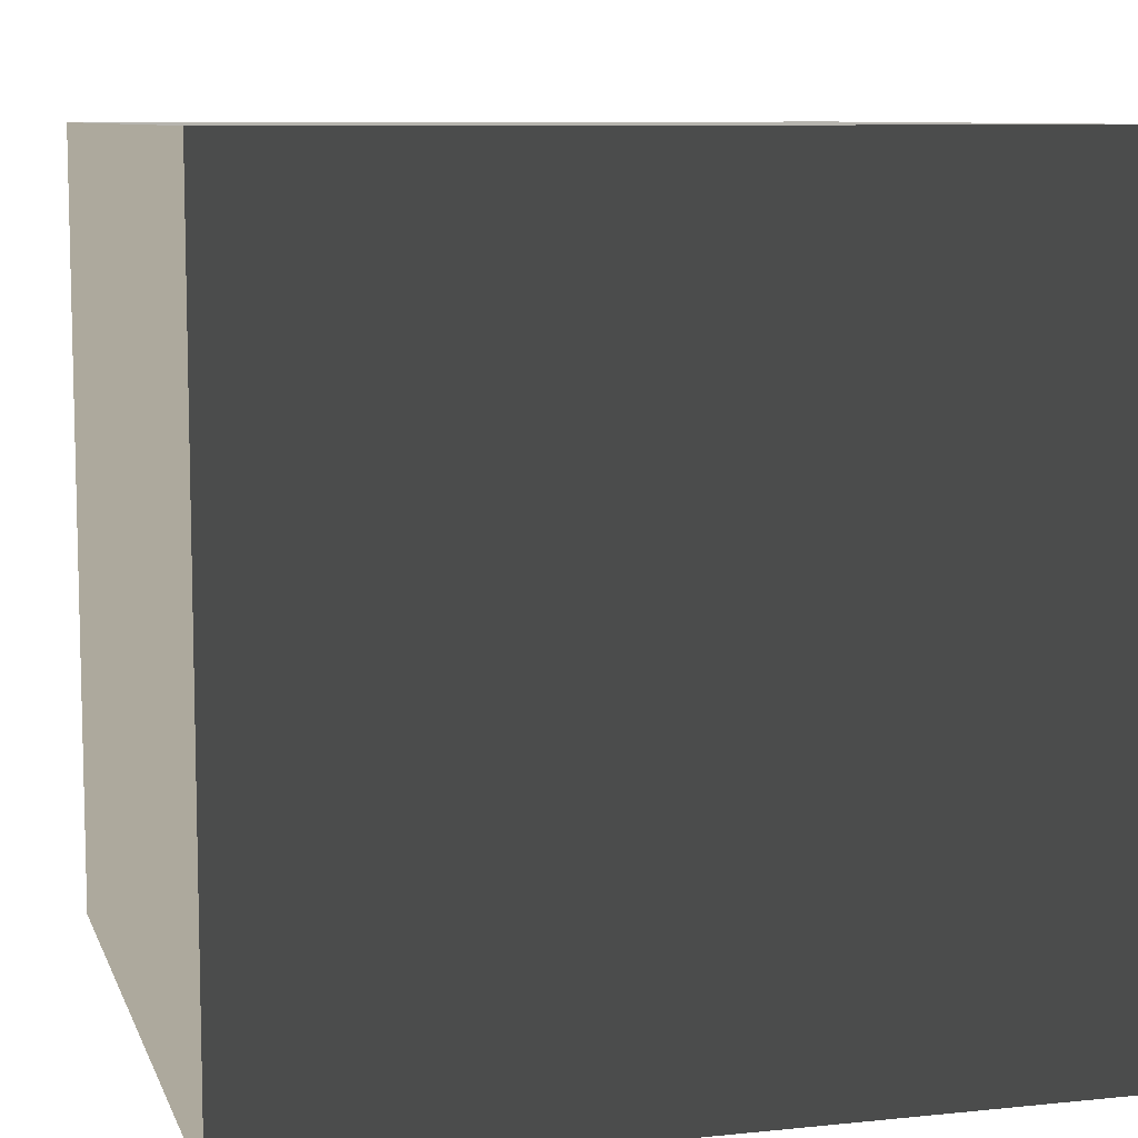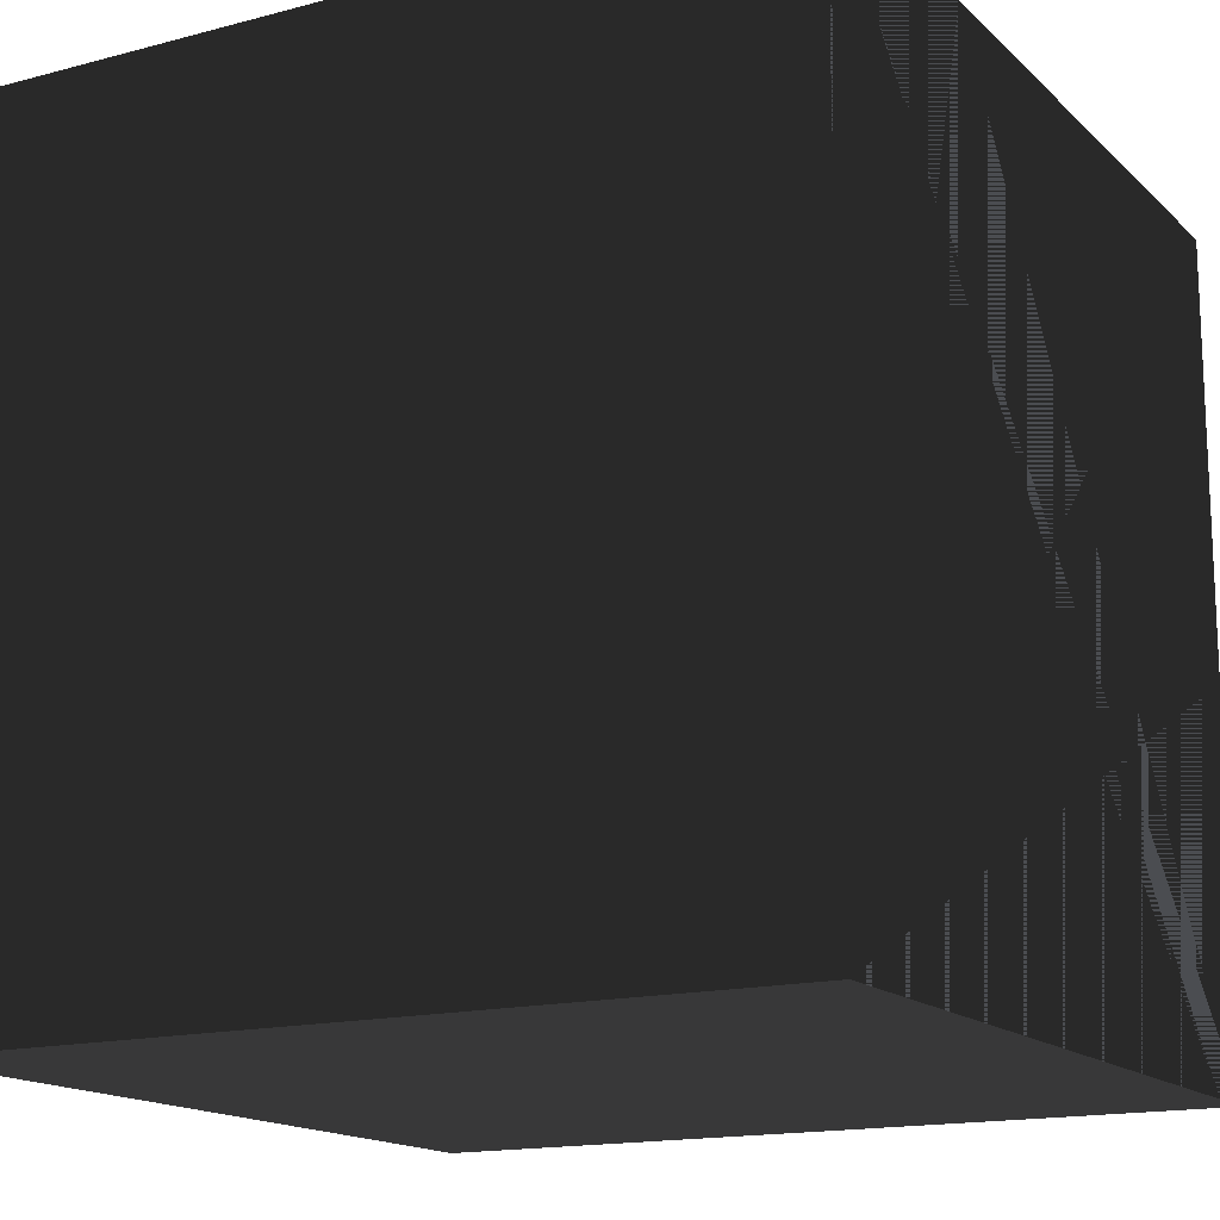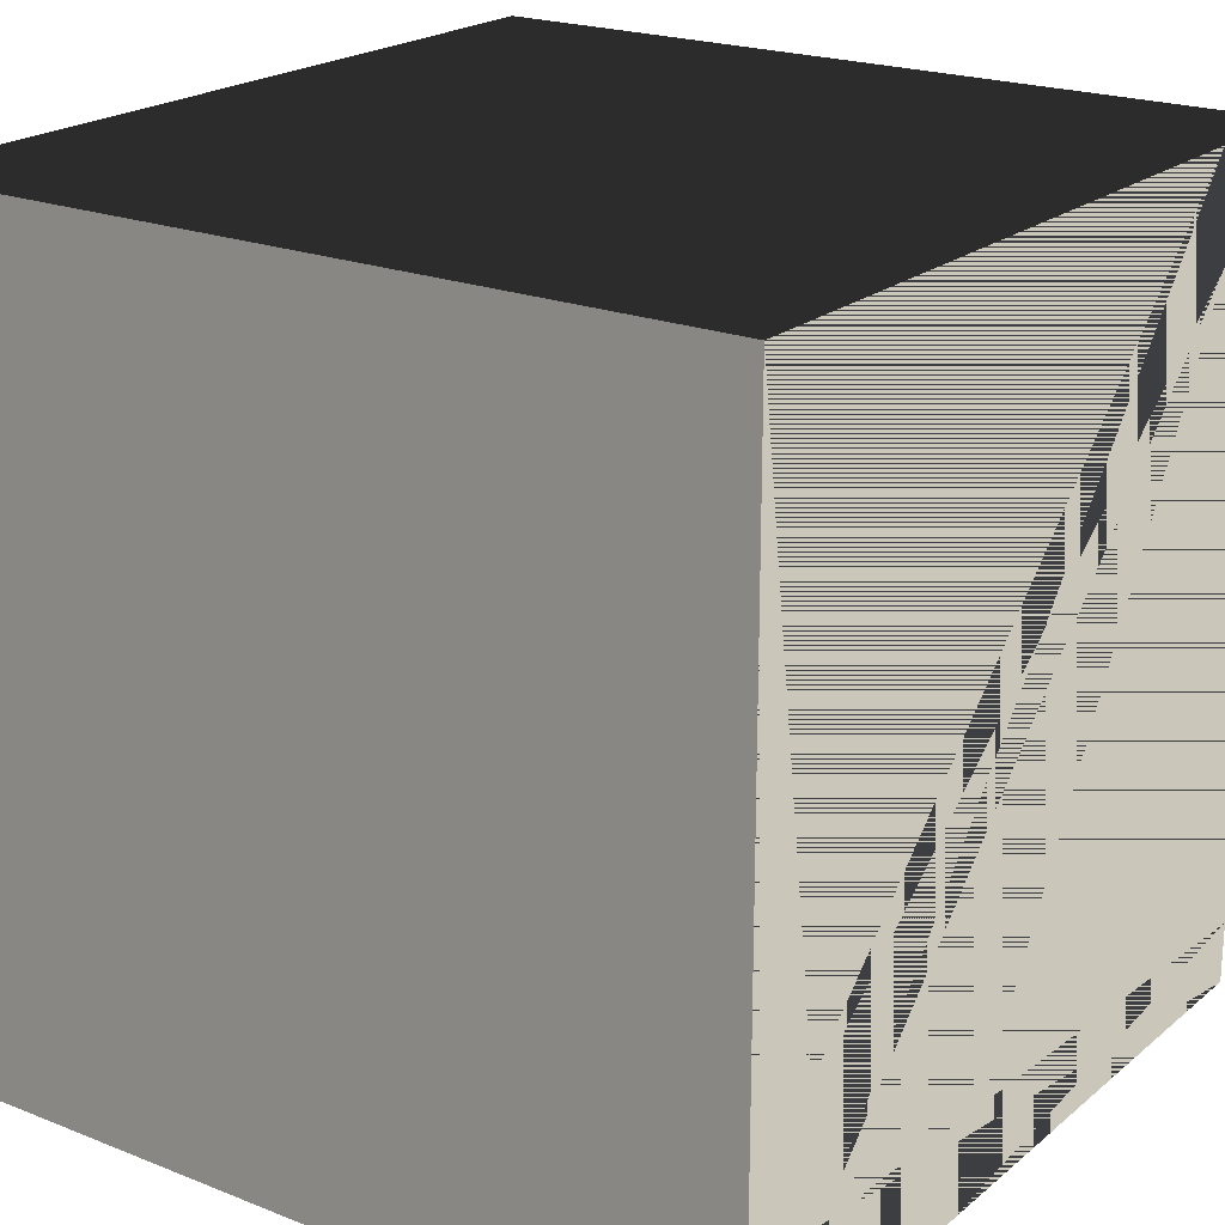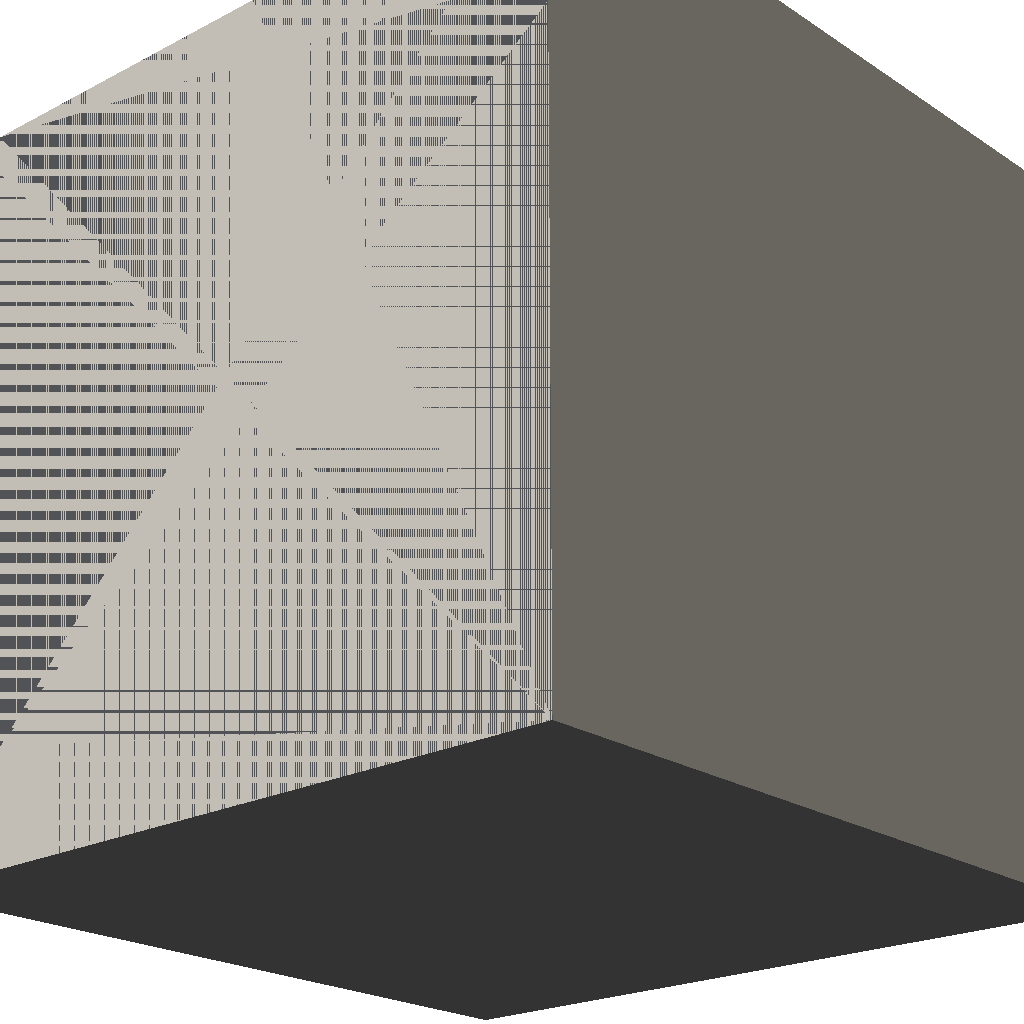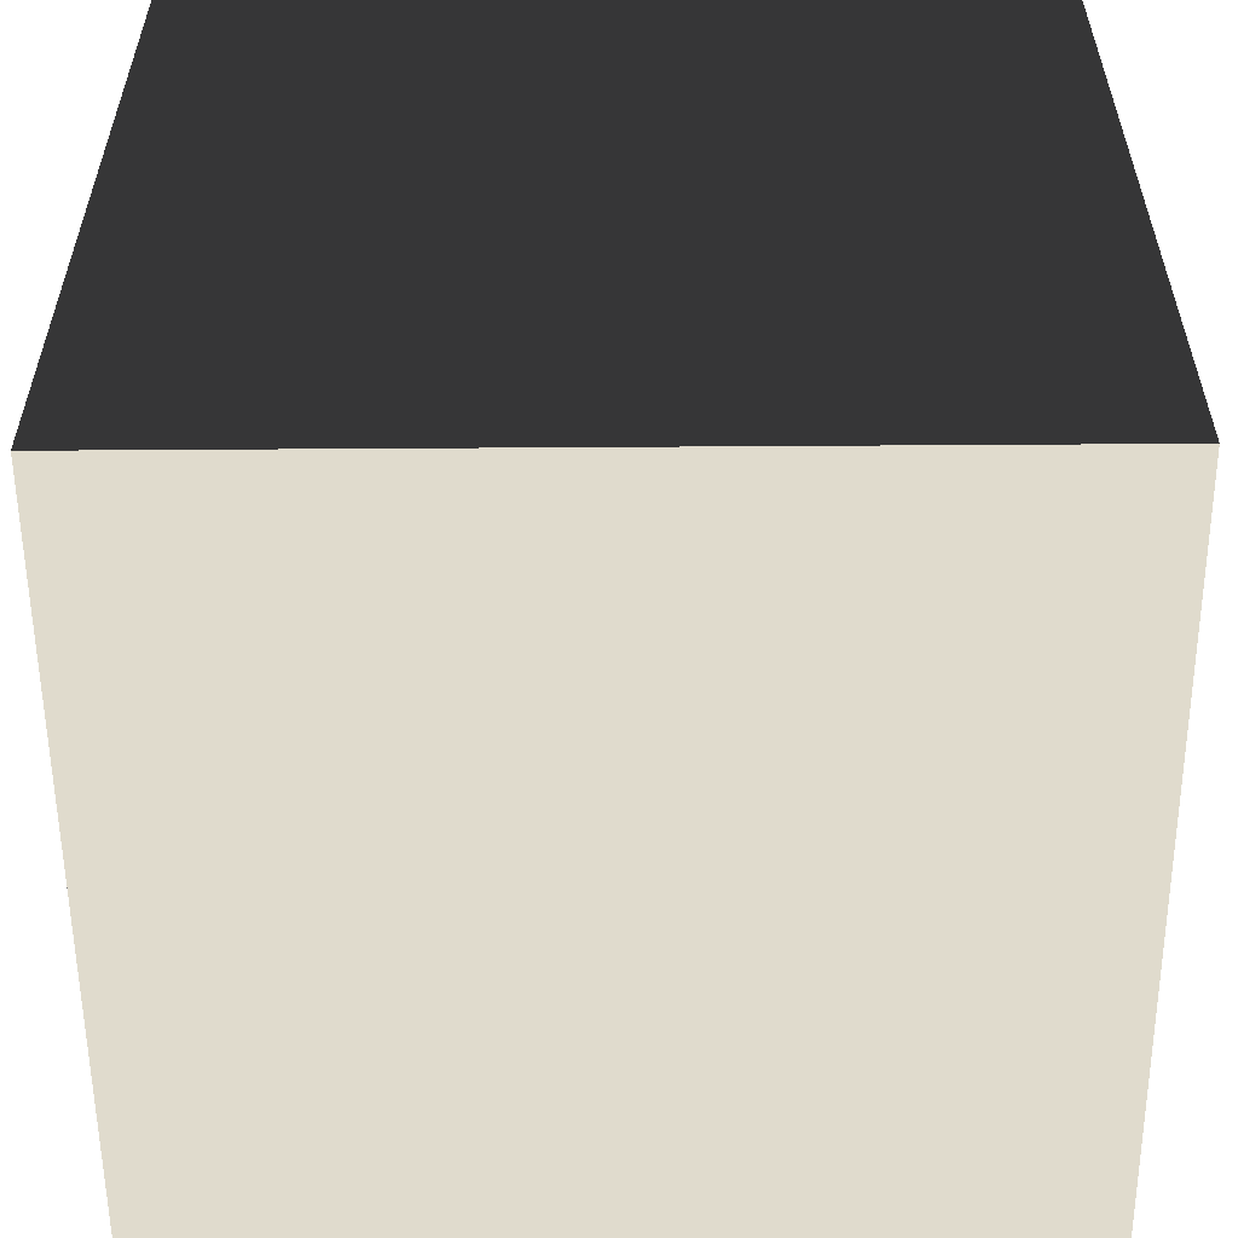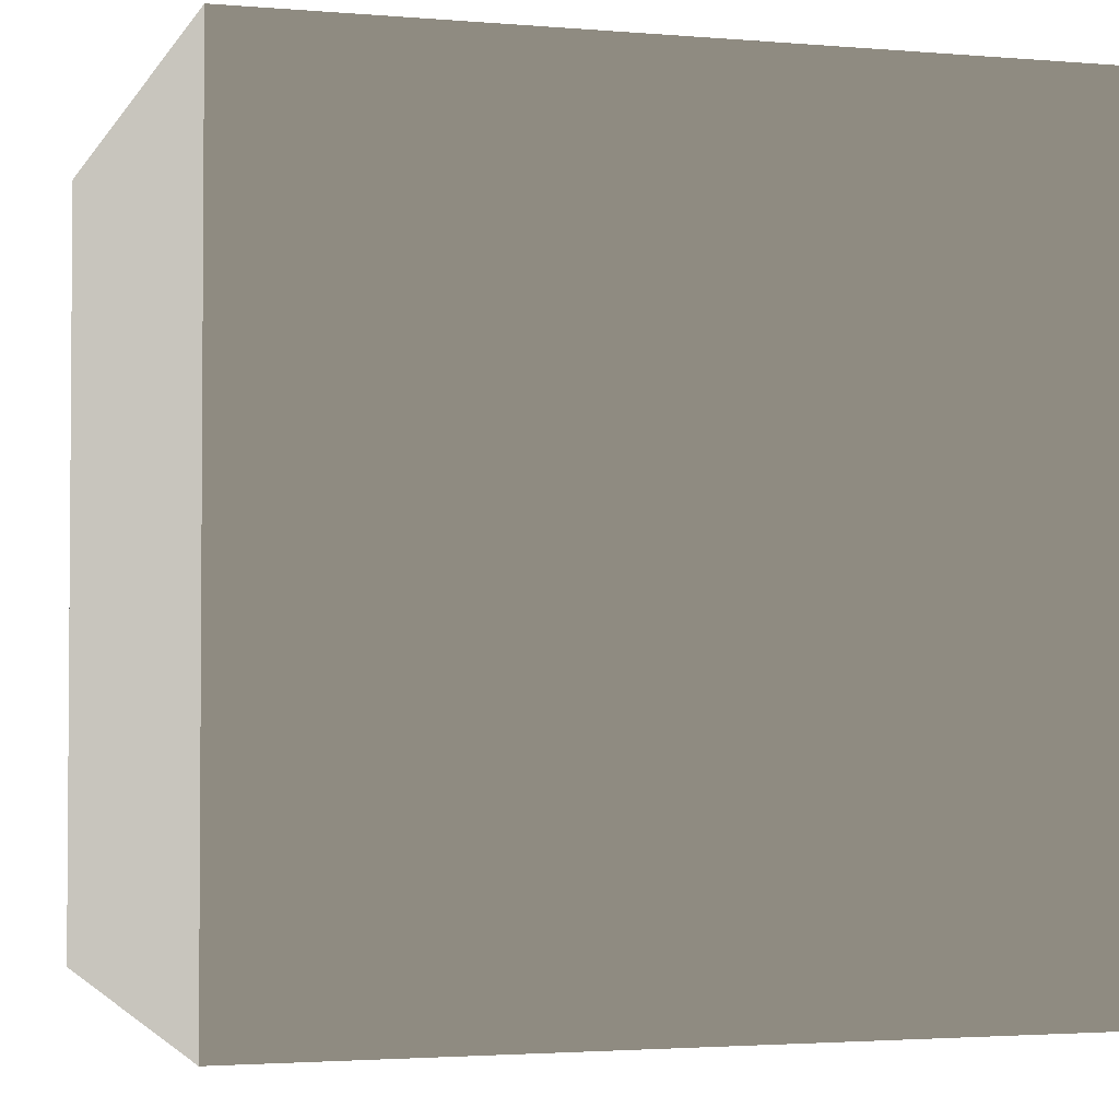
<metadata>
{"format":"obj","ext":"obj","renderer":"f3d","projection":"perspective","resolution":1024,"background":"white","views":[{"elev":8.8,"azim":164.5,"up":"+Z"},{"elev":-15.6,"azim":-150.9,"up":"+Y"},{"elev":21.1,"azim":35.2,"up":"+Z"},{"elev":-22.2,"azim":-48.1,"up":"+Y"},{"elev":-56.6,"azim":90.4,"up":"+Y"},{"elev":-2.5,"azim":73.4,"up":"+Z"}]}
</metadata>
<code>
v 0 0 0
v 2 0 0
v 2 0 2
v 0 0 2
v 0 2 0
v 2 2 0
v 2 2 2
v 0 2 2
f 1 2 6 5
f 2 3 7 6
f 3 4 8 7
f 4 1 5 8
f 5 6 7 8
f 1 2 3 4
f 1 5 8 4
f 2 6 7 3

</code>
